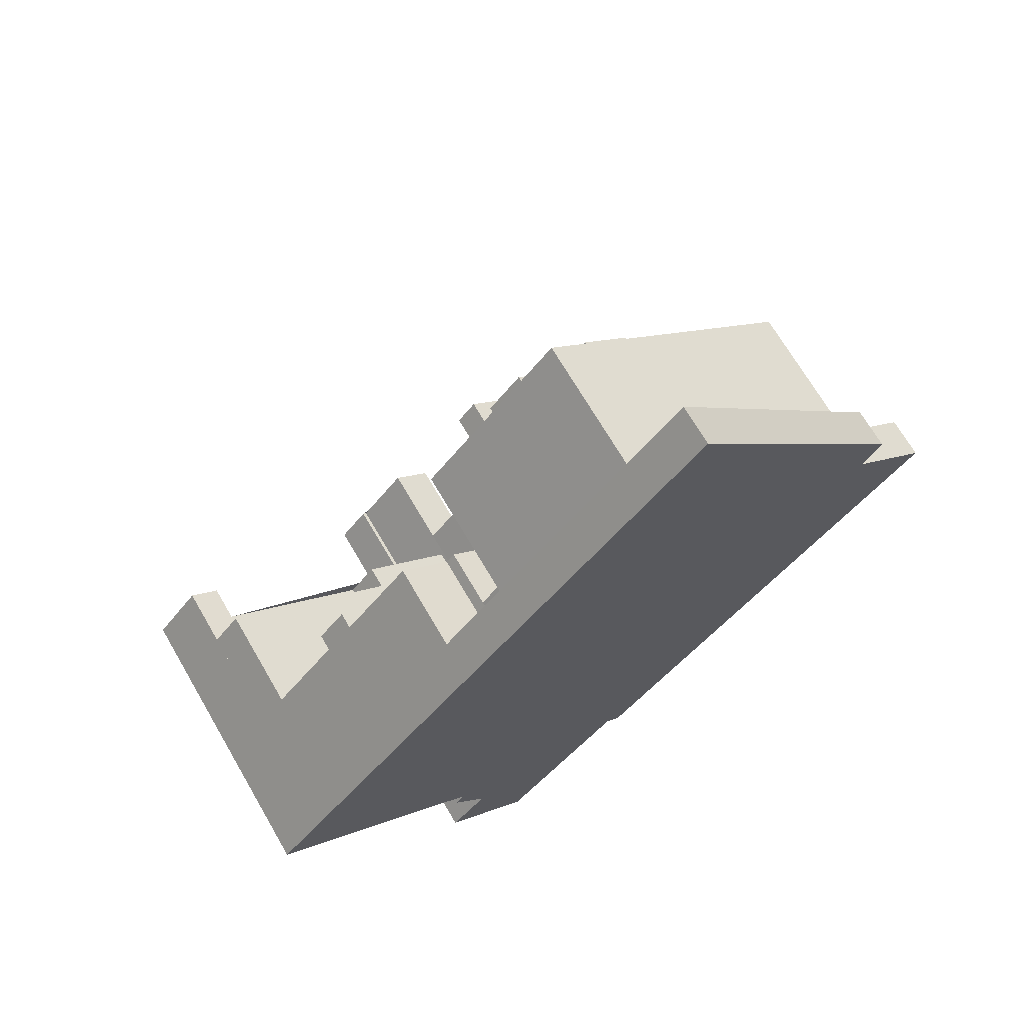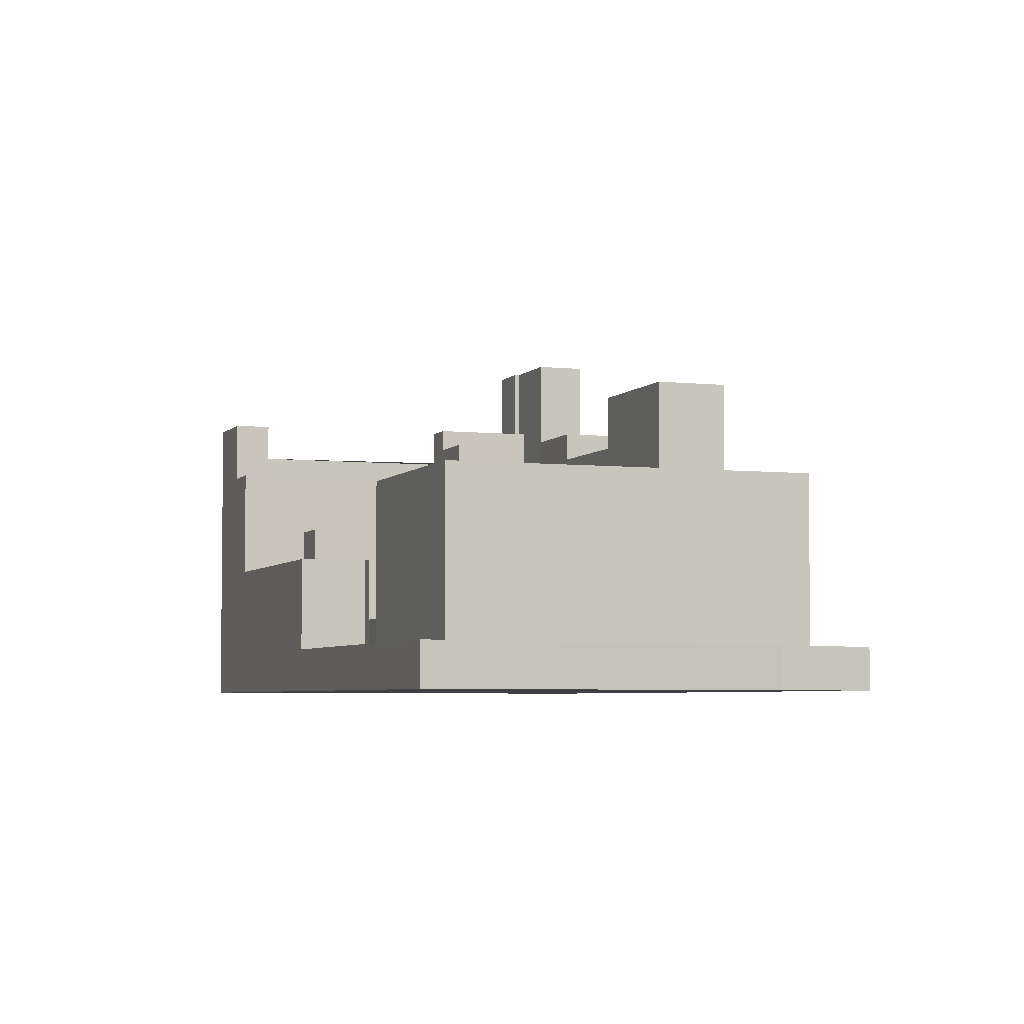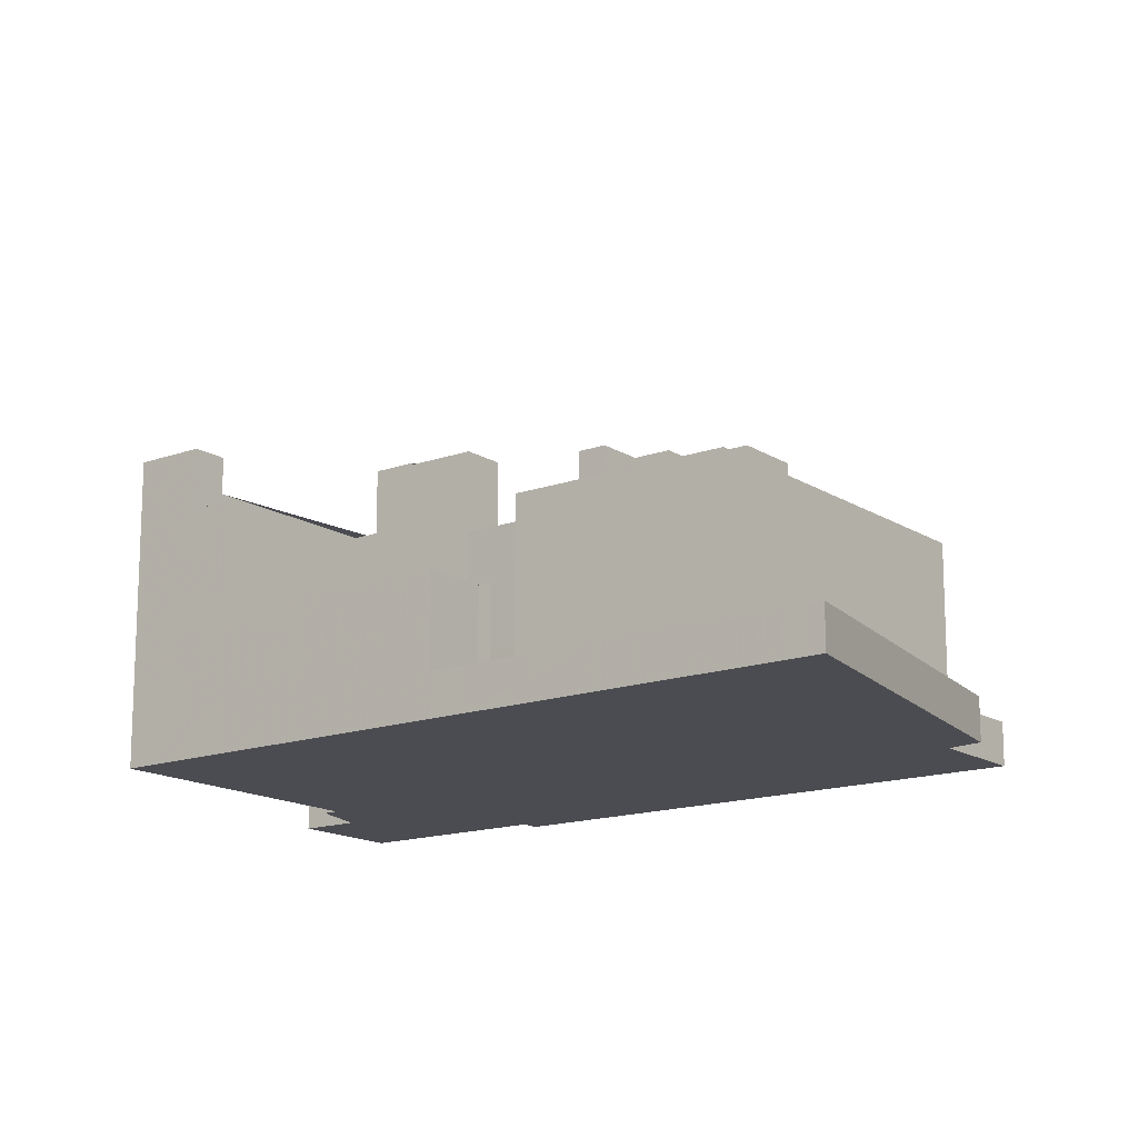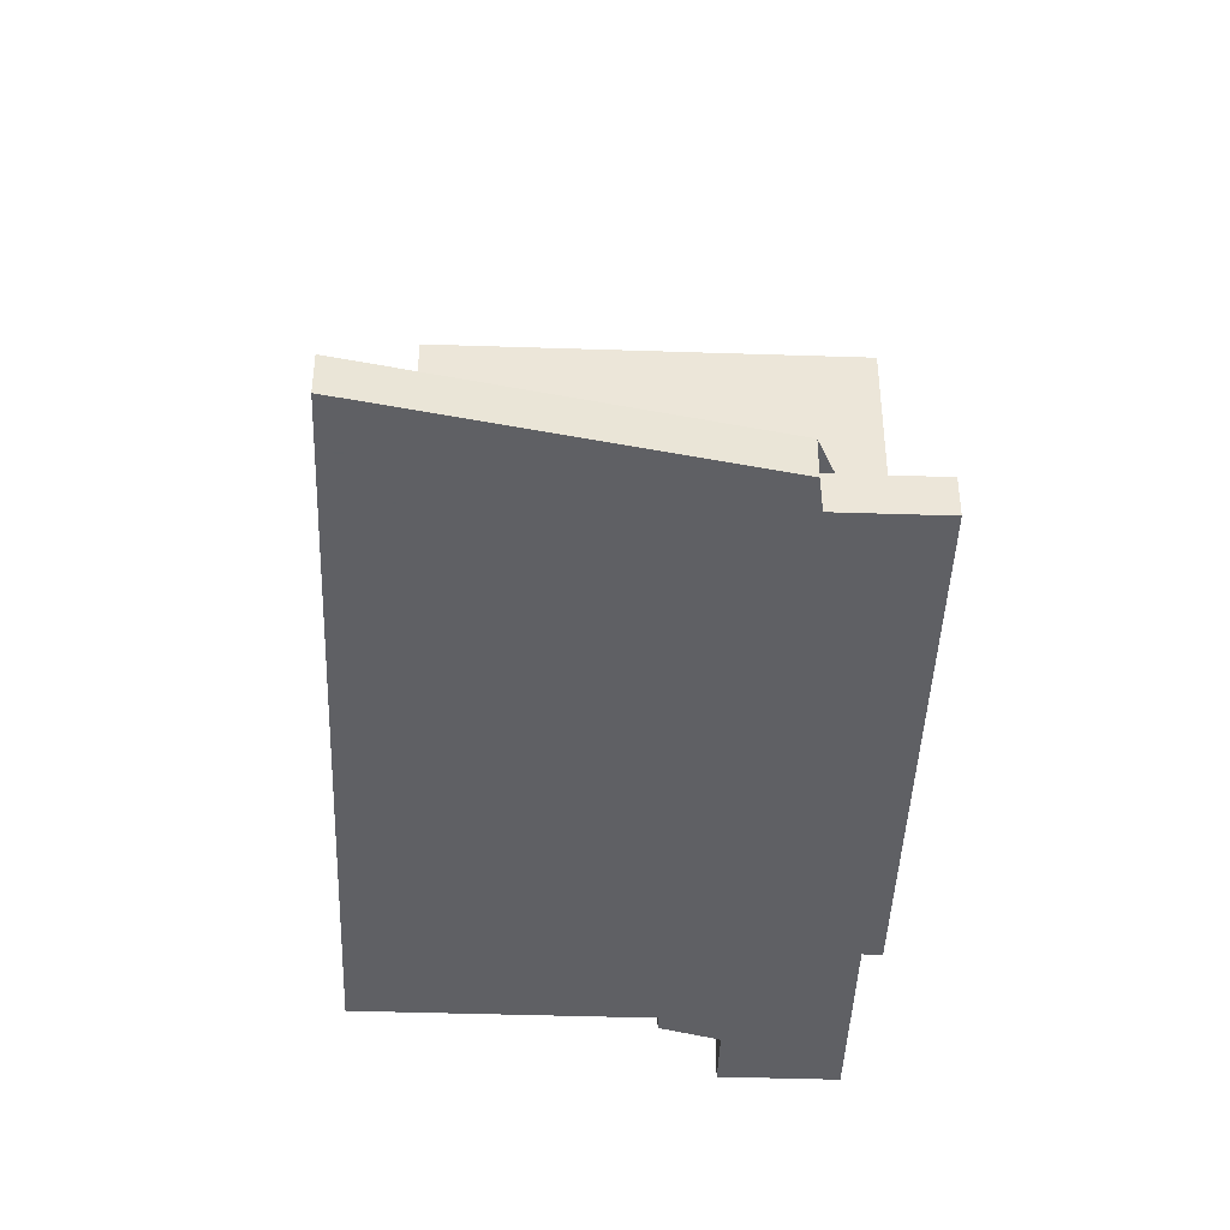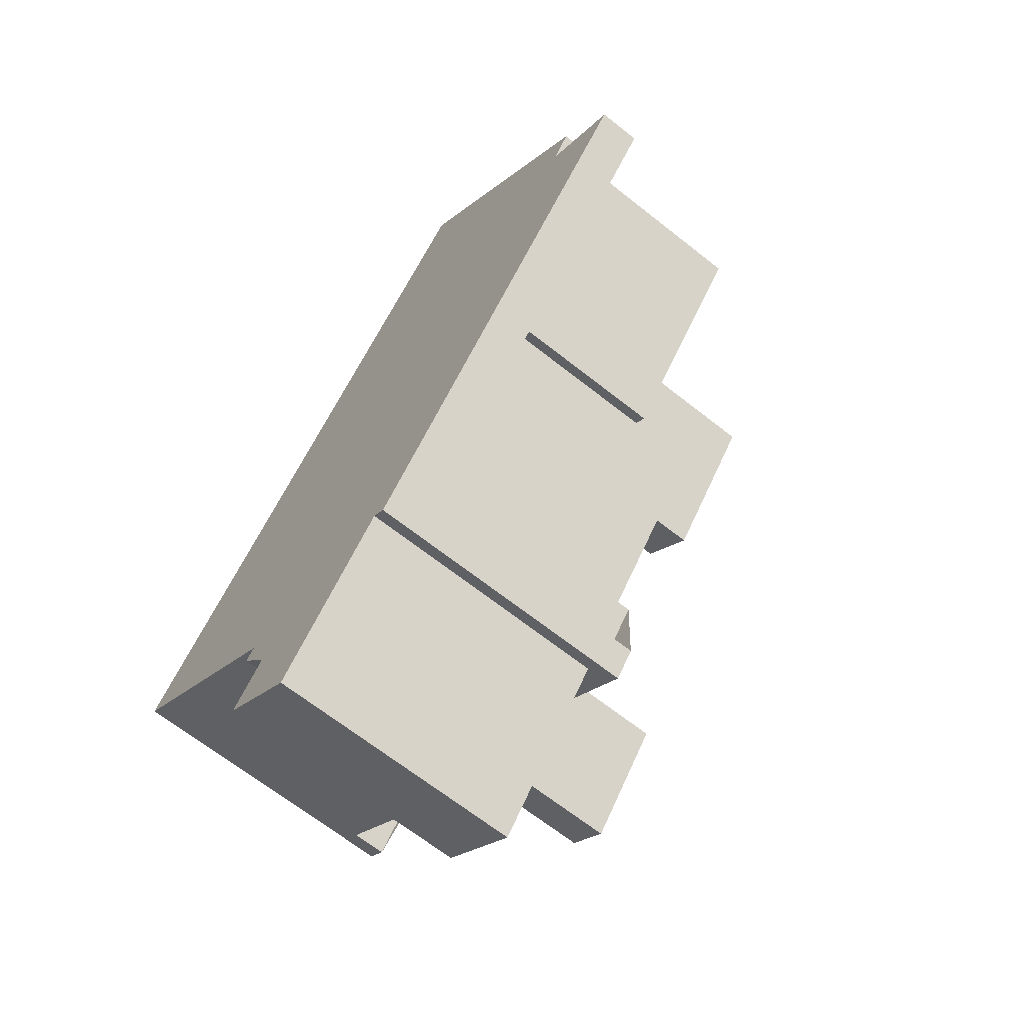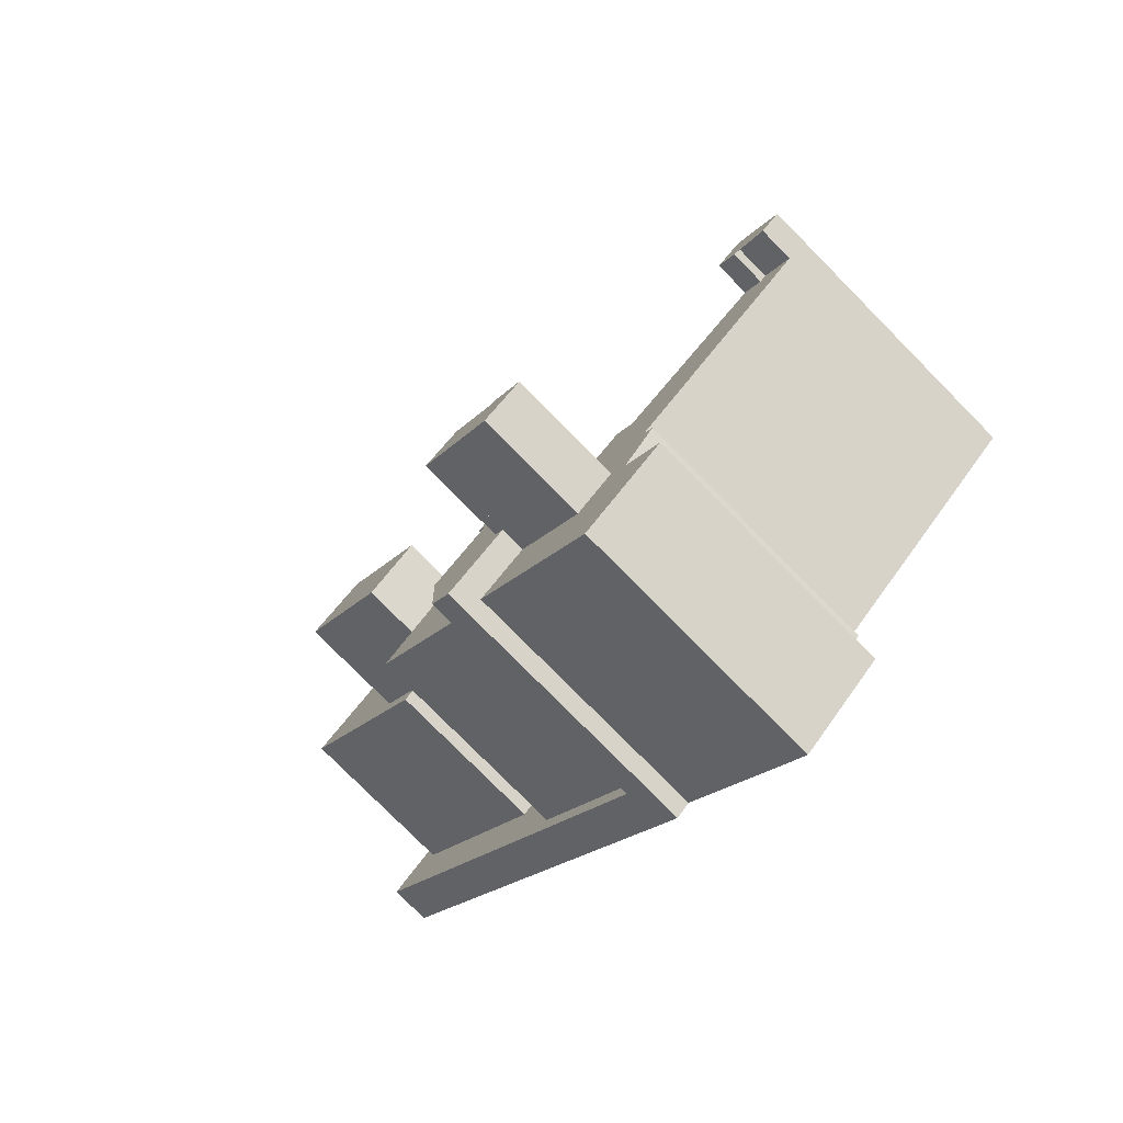
<metadata>
{"format":"obj","ext":"obj","renderer":"f3d","projection":"perspective","resolution":1024,"background":"white","views":[{"elev":69.2,"azim":-30.2,"up":"+Z"},{"elev":-4.6,"azim":20.3,"up":"+Y"},{"elev":-15.3,"azim":-12.8,"up":"+Y"},{"elev":-43.2,"azim":37.8,"up":"+Y"},{"elev":-66.5,"azim":51.5,"up":"+Z"},{"elev":-78.0,"azim":-135.3,"up":"+Z"}]}
</metadata>
<code>
v 318.5 -263.7 -188.3
v 328 -263.7 -176.9
v 329.7 -263.7 -178.3
v 331.7 -263.7 -176
v 332.2 -263.7 -175.3
v 343.4 -263.7 -162.1
v 356.4 -263.7 -146.6
v 366.9 -263.7 -134
v 370.9 -263.7 -129.3
v 365.7 -263.7 -124.9
v 361.1 -263.7 -121.1
v 363.1 -263.7 -118.7
v 363.8 -263.7 -117.9
v 357.6 -263.7 -110.4
v 342.5 -263.7 -91.94
v 335.9 -263.7 -83.86
v 334.8 -263.7 -85.18
v 332.8 -263.7 -87.5
v 320 -263.7 -102.8
v 308.8 -263.7 -116.3
v 306.3 -263.7 -119.2
v 295.6 -263.7 -132
v 287.7 -263.7 -141.5
v 284.5 -263.7 -145.3
v 279.2 -263.7 -151.7
v 281.6 -263.7 -153.7
v 291.1 -263.7 -161.7
v 304.2 -263.7 -172.7
v 304.6 -263.7 -173
v 303.7 -263.7 -174.1
v 303.4 -263.7 -174.4
v 303.6 -263.7 -174.6
v 307.5 -263.7 -180.3
v 302.9 -263.7 -185.7
v 306.2 -263.7 -188.4
v 313.3 -263.7 -194.4
v 334.5 -236.6 -116
v 329 -236.6 -111.4
v 325.1 -236.6 -116.1
v 330.6 -236.6 -120.7
v 331.7 -234.1 -125.1
v 324.2 -234.1 -118.8
v 322.1 -234.1 -121.3
v 329.6 -234.1 -127.6
v 334.8 -251.8 -142.5
v 330.5 -251.8 -138.9
v 326.5 -251.8 -143.6
v 330.8 -251.8 -147.2
v 364.4 -239.4 -128.4
v 331.7 -239.4 -100.9
v 315.2 -239.4 -120.5
v 340.1 -239.4 -141.5
v 344.7 -239.4 -136
v 351.2 -239.4 -141.4
v 346.5 -239.4 -147
v 347.9 -239.4 -148.1
v 322.1 -239.4 -121.3
v 329.6 -239.4 -127.6
v 331.7 -239.4 -125.1
v 324.2 -239.4 -118.8
v 325.1 -239.4 -116.1
v 330.6 -239.4 -120.7
v 334.5 -239.4 -116
v 329 -239.4 -111.4
v 305.6 -243.4 -142.9
v 299.3 -243.4 -137.7
v 296 -243.4 -141.6
v 302.3 -243.4 -146.9
v 302.3 -248.3 -146.9
v 296 -248.3 -141.6
v 299.3 -248.3 -137.7
v 305.6 -248.3 -142.9
v 318.4 -248.3 -127.6
v 313.1 -248.3 -123.1
v 312.1 -248.3 -124.2
v 306.3 -248.3 -119.2
v 295.6 -248.3 -132
v 287.7 -248.3 -141.5
v 298.9 -248.3 -150.9
v 346.5 -227.2 -147
v 351.2 -227.2 -141.4
v 344.7 -227.2 -136
v 340.1 -227.2 -141.5
v 334.5 -227.2 -148.2
v 340.3 -227.2 -154.3
v 284.8 -228.9 -149.9
v 285.6 -228.9 -150.5
v 287.7 -228.9 -148
v 284.5 -228.9 -145.3
v 279.2 -228.9 -151.7
v 281.6 -228.9 -153.7
v 314.6 -251.9 -158.7
v 307.8 -251.9 -153
v 305.2 -251.9 -156.1
v 307.9 -251.9 -158.4
v 312 -251.9 -161.8
v 307.9 -235.9 -158.4
v 305.2 -235.9 -156.1
v 298.9 -235.9 -150.9
v 287.7 -235.9 -141.5
v 284.5 -235.9 -145.3
v 287.7 -235.9 -148
v 304.7 -235.9 -162.3
v 318.9 -255.3 -167
v 325.4 -255.3 -159
v 334.5 -255.3 -148.2
v 340.1 -255.3 -141.5
v 315.2 -255.3 -120.5
v 313.1 -255.3 -123.1
v 318.4 -255.3 -127.6
v 305.6 -255.3 -142.9
v 302.3 -255.3 -146.9
v 298.9 -255.3 -150.9
v 305.2 -255.3 -156.1
v 307.8 -255.3 -153
v 314.6 -255.3 -158.7
v 312 -255.3 -161.8
v 318.6 -255.3 -167.3
v 326.5 -255.3 -143.6
v 330.8 -255.3 -147.2
v 334.8 -255.3 -142.5
v 330.5 -255.3 -138.9
v 344.2 -233.5 -158.3
v 340.3 -233.5 -154.3
v 334.5 -233.5 -148.2
v 325.4 -233.5 -159
v 332.6 -233.5 -165.1
v 327.4 -233.5 -171.3
v 330.9 -233.5 -174.2
v 343.4 -258.8 -162.1
v 356.4 -258.8 -146.6
v 366.9 -258.8 -134
v 370.9 -258.8 -129.3
v 365.7 -258.8 -124.9
v 361.1 -258.8 -121.1
v 363.1 -258.8 -118.7
v 363.8 -258.8 -117.9
v 357.6 -258.8 -110.4
v 342.5 -258.8 -91.94
v 335.9 -258.8 -83.86
v 334.8 -258.8 -85.18
v 332.8 -258.8 -87.5
v 320 -258.8 -102.8
v 308.8 -258.8 -116.3
v 306.3 -258.8 -119.2
v 312.1 -258.8 -124.2
v 313.1 -258.8 -123.1
v 315.2 -258.8 -120.5
v 331.7 -258.8 -100.9
v 364.4 -258.8 -128.4
v 347.9 -258.8 -148.1
v 346.5 -258.8 -147
v 340.3 -258.8 -154.3
v 344.2 -258.8 -158.3
v 330.9 -258.8 -174.2
v 332.2 -258.8 -175.3
v 331.7 -230.2 -176
v 332.2 -230.2 -175.3
v 330.9 -230.2 -174.2
v 327.4 -230.2 -171.3
v 332.6 -230.2 -165.1
v 325.4 -230.2 -159
v 318.9 -230.2 -167
v 323.2 -230.2 -170.6
v 322.1 -230.2 -171.9
v 328 -230.2 -176.9
v 329.7 -230.2 -178.3
v 322.1 -220 -171.9
v 323.2 -220 -170.6
v 318.9 -220 -167
v 318.6 -220 -167.3
v 313.2 -220 -173.7
v 312.8 -220 -173.3
v 309.4 -220 -177.4
v 314.1 -220 -181.4
v 318.5 -233.1 -188.3
v 328 -233.1 -176.9
v 322.1 -233.1 -171.9
v 314.1 -233.1 -181.4
v 309.4 -233.1 -177.4
v 312.8 -233.1 -173.3
v 313.2 -233.1 -173.7
v 318.6 -233.1 -167.3
v 312 -233.1 -161.8
v 307.9 -233.1 -158.4
v 304.7 -233.1 -162.3
v 287.7 -233.1 -148
v 285.6 -233.1 -150.5
v 284.8 -233.1 -149.9
v 281.6 -233.1 -153.7
v 291.1 -233.1 -161.7
v 304.2 -233.1 -172.7
v 304.6 -233.1 -173
v 303.7 -233.1 -174.1
v 303.4 -233.1 -174.4
v 303.6 -233.1 -174.6
v 307.5 -233.1 -180.3
v 302.9 -233.1 -185.7
v 306.2 -233.1 -188.4
v 313.3 -233.1 -194.4
g CityEngineShapeMaterial_208
f 2 1 36 35 34 33 32 31 30 29 28 27 26 25 24 23 22 21 20 19 18 17 16 15 14 13 12 11 10 9 8 7 6 5 4 3
f 38 37 40 39
f 42 41 44 43
f 46 45 48 47
f 50 49 56 55 54 53 52 51
f 58 57 60 59
f 62 61 64 63
f 66 65 68 67
f 70 69 79 78 77 76 75 74 73 72 71
f 81 80 85 84 83 82
f 87 86 91 90 89 88
f 93 92 96 95 94
f 98 97 103 102 101 100 99
f 105 104 118 117 116 115 114 113 112 111 110 109 108 107 106
f 120 119 122 121
f 124 123 129 128 127 126 125
f 131 130 156 155 154 153 152 151 150 149 148 147 146 145 144 143 142 141 140 139 138 137 136 135 134 133 132
f 158 157 167 166 165 164 163 162 161 160 159
f 169 168 175 174 173 172 171 170
f 177 176 200 199 198 197 196 195 194 193 192 191 190 189 188 187 186 185 184 183 182 181 180 179 178
f 190 189 86 91
f 87 188 189 86
f 188 187 88 87
f 172 182 183 171
f 182 181 173 172
f 174 180 181 173
f 175 179 180 174
f 179 178 168 175
f 166 177 178 165
f 165 164 169 168
f 164 163 170 169
f 156 155 159 158
f 155 154 123 129
f 154 153 124 123
f 153 152 80 85
f 56 151 152 55
f 151 150 49 56
f 150 149 50 49
f 51 148 149 50
f 109 147 148 108
f 75 146 147 74
f 146 145 76 75
f 129 128 160 159
f 128 127 161 160
f 127 126 162 161
f 85 124 125 84
f 119 120 48 47
f 120 121 45 48
f 121 122 46 45
f 122 119 47 46
f 171 118 104 170
f 118 117 184 183
f 117 116 92 96
f 116 115 93 92
f 94 114 115 93
f 114 113 99 98
f 113 112 69 79
f 112 111 65 68
f 111 110 73 72
f 110 109 74 73
f 52 107 108 51
f 84 106 107 83
f 126 105 106 125
f 163 104 105 162
f 186 103 97 185
f 103 102 187 186
f 102 101 89 88
f 96 95 185 184
f 95 94 98 97
f 79 78 100 99
f 72 71 66 65
f 67 70 71 66
f 68 69 70 67
f 61 62 40 39
f 62 63 37 40
f 63 64 38 37
f 64 61 39 38
f 57 58 44 43
f 58 59 41 44
f 59 60 42 41
f 60 57 43 42
f 55 54 81 80
f 54 53 82 81
f 83 52 53 82
f 1 36 200 176
f 36 35 199 200
f 35 34 198 199
f 34 33 197 198
f 33 32 196 197
f 32 31 195 196
f 31 30 194 195
f 30 29 193 194
f 29 28 192 193
f 28 27 191 192
f 27 26 190 191
f 26 25 90 91
f 25 24 89 90
f 24 23 100 101
f 23 22 77 78
f 22 21 76 77
f 21 20 144 145
f 20 19 143 144
f 19 18 142 143
f 18 17 141 142
f 17 16 140 141
f 16 15 139 140
f 15 14 138 139
f 14 13 137 138
f 13 12 136 137
f 12 11 135 136
f 11 10 134 135
f 10 9 133 134
f 9 8 132 133
f 8 7 131 132
f 7 6 130 131
f 6 5 156 130
f 5 4 157 158
f 4 3 167 157
f 3 2 166 167
f 2 1 176 177

</code>
